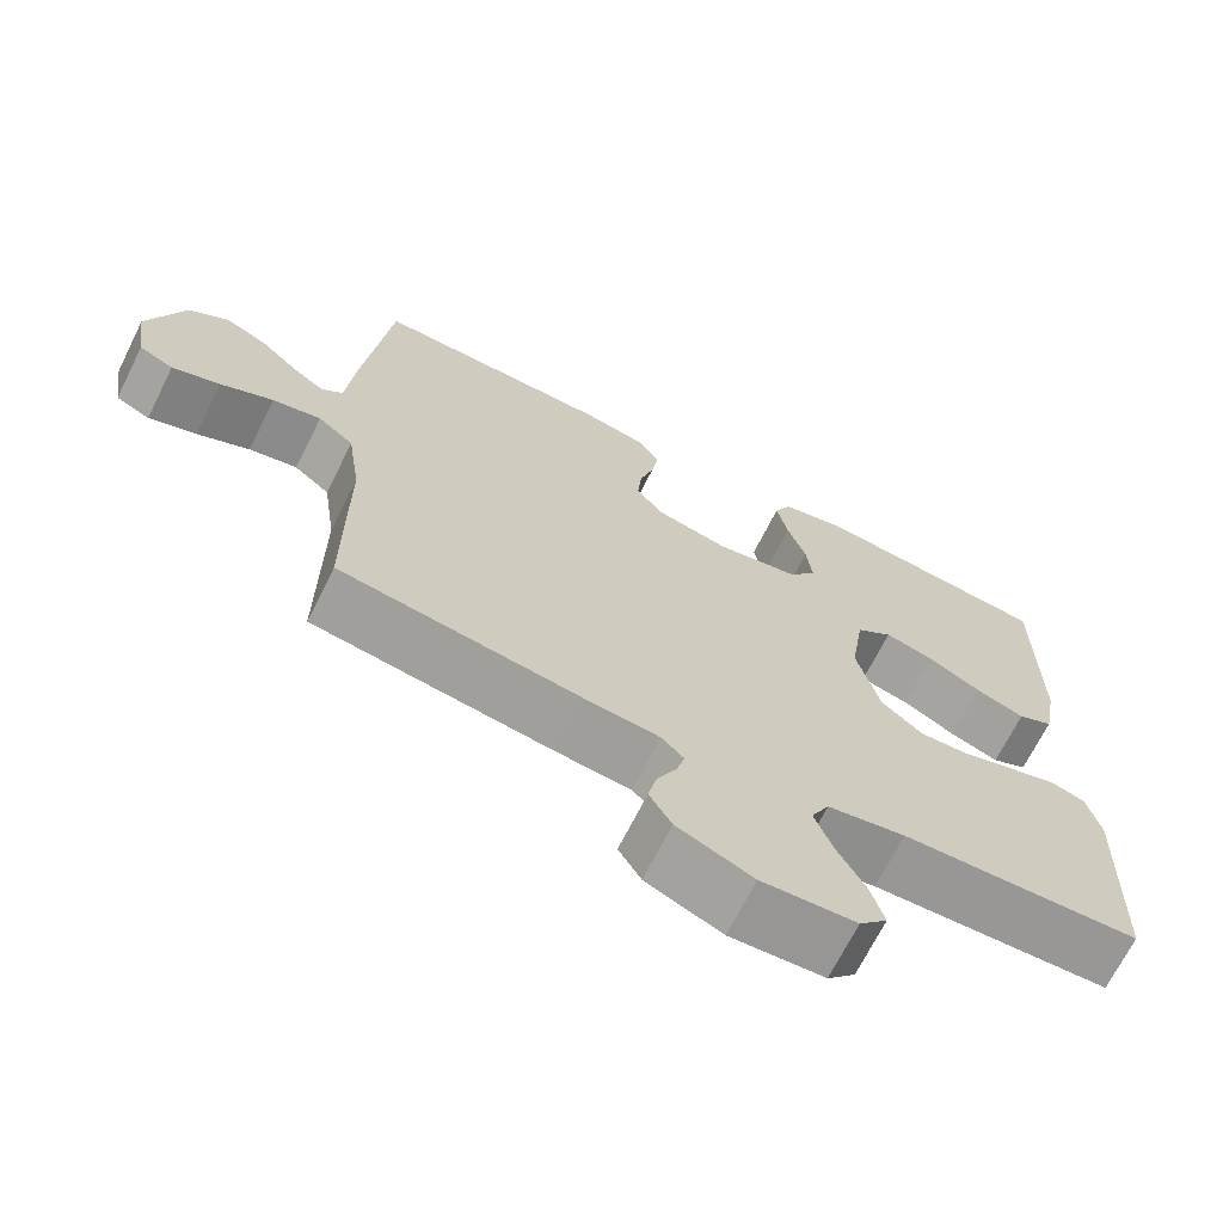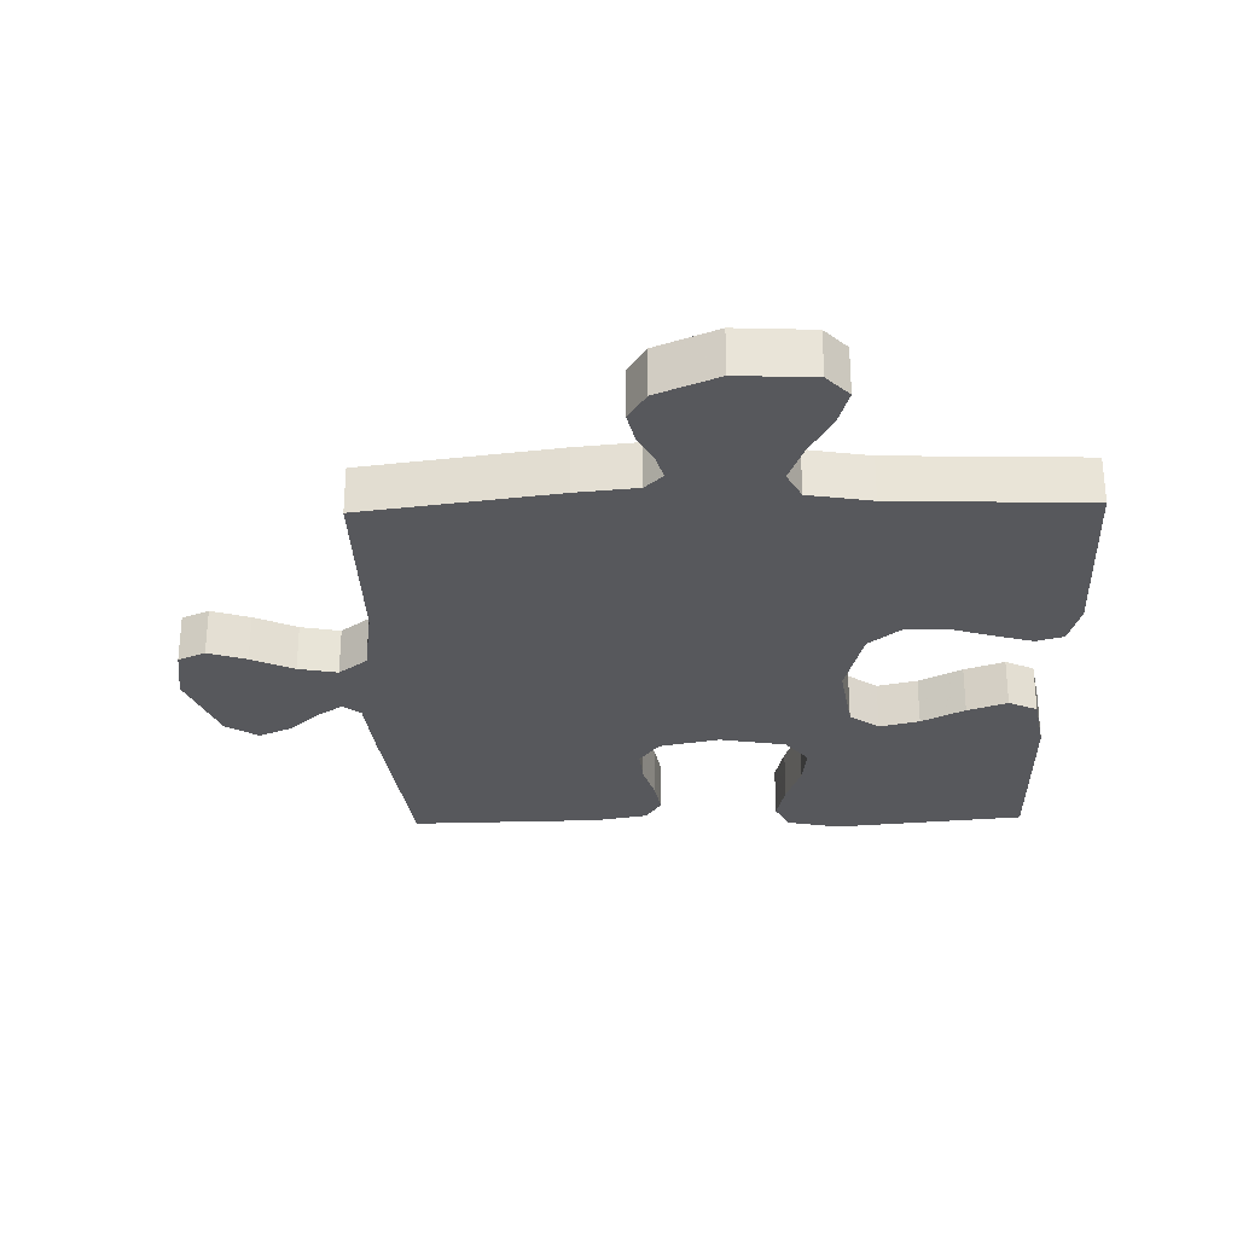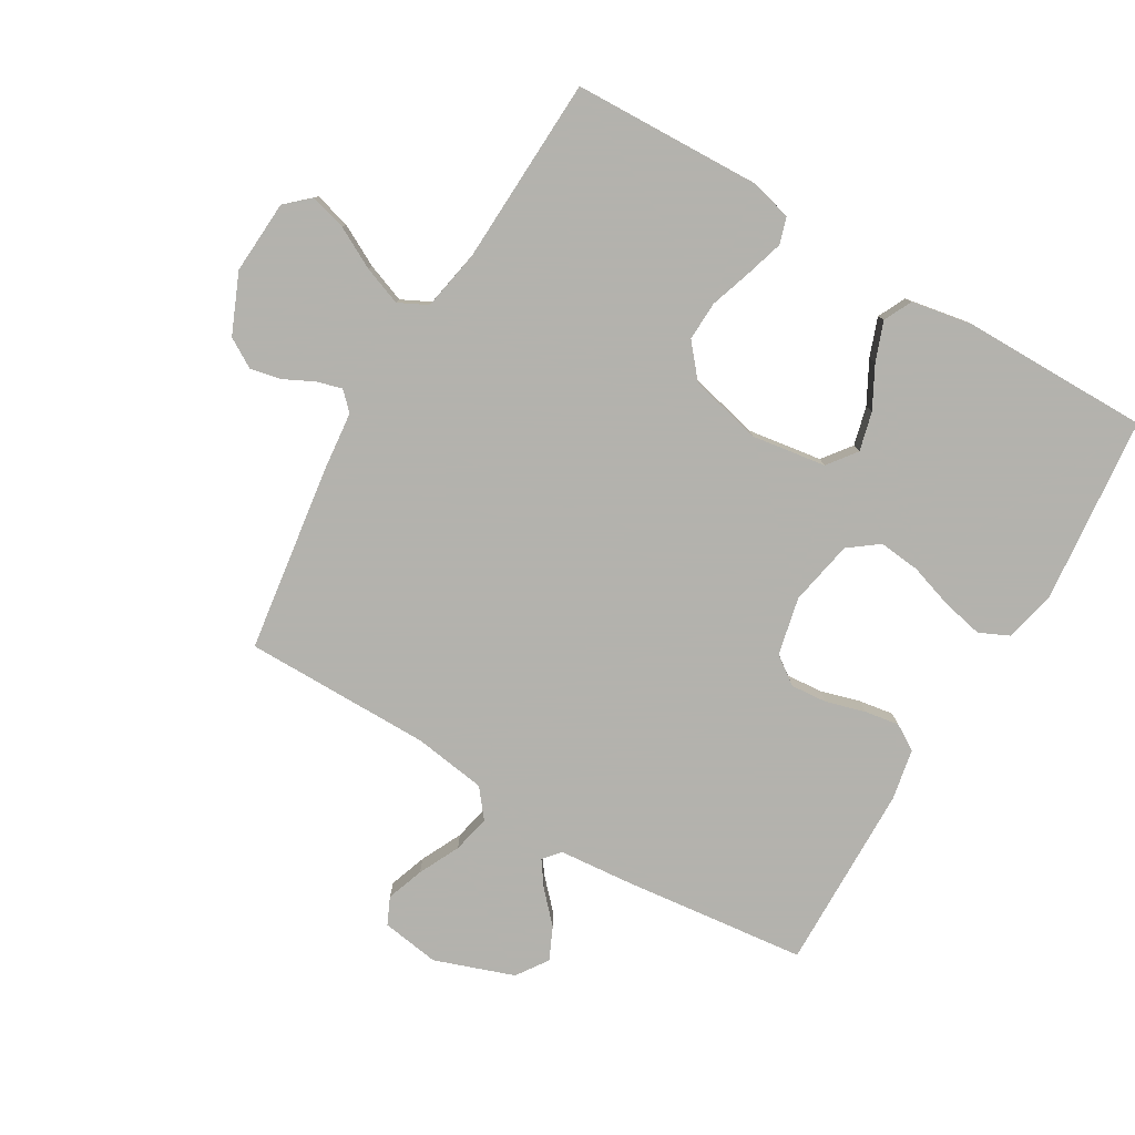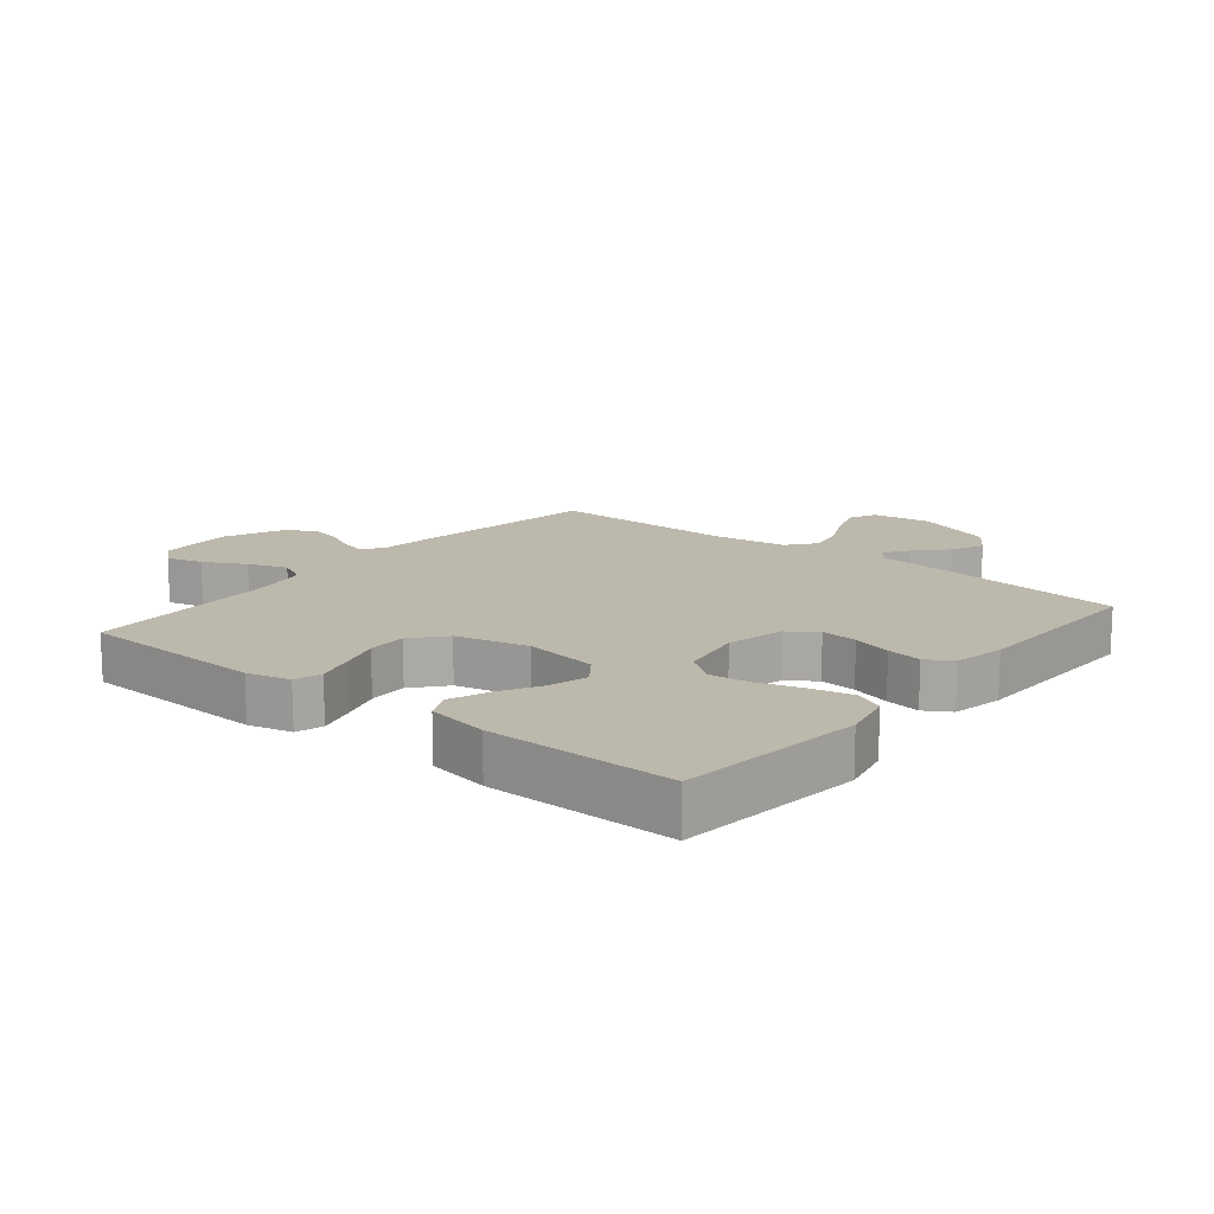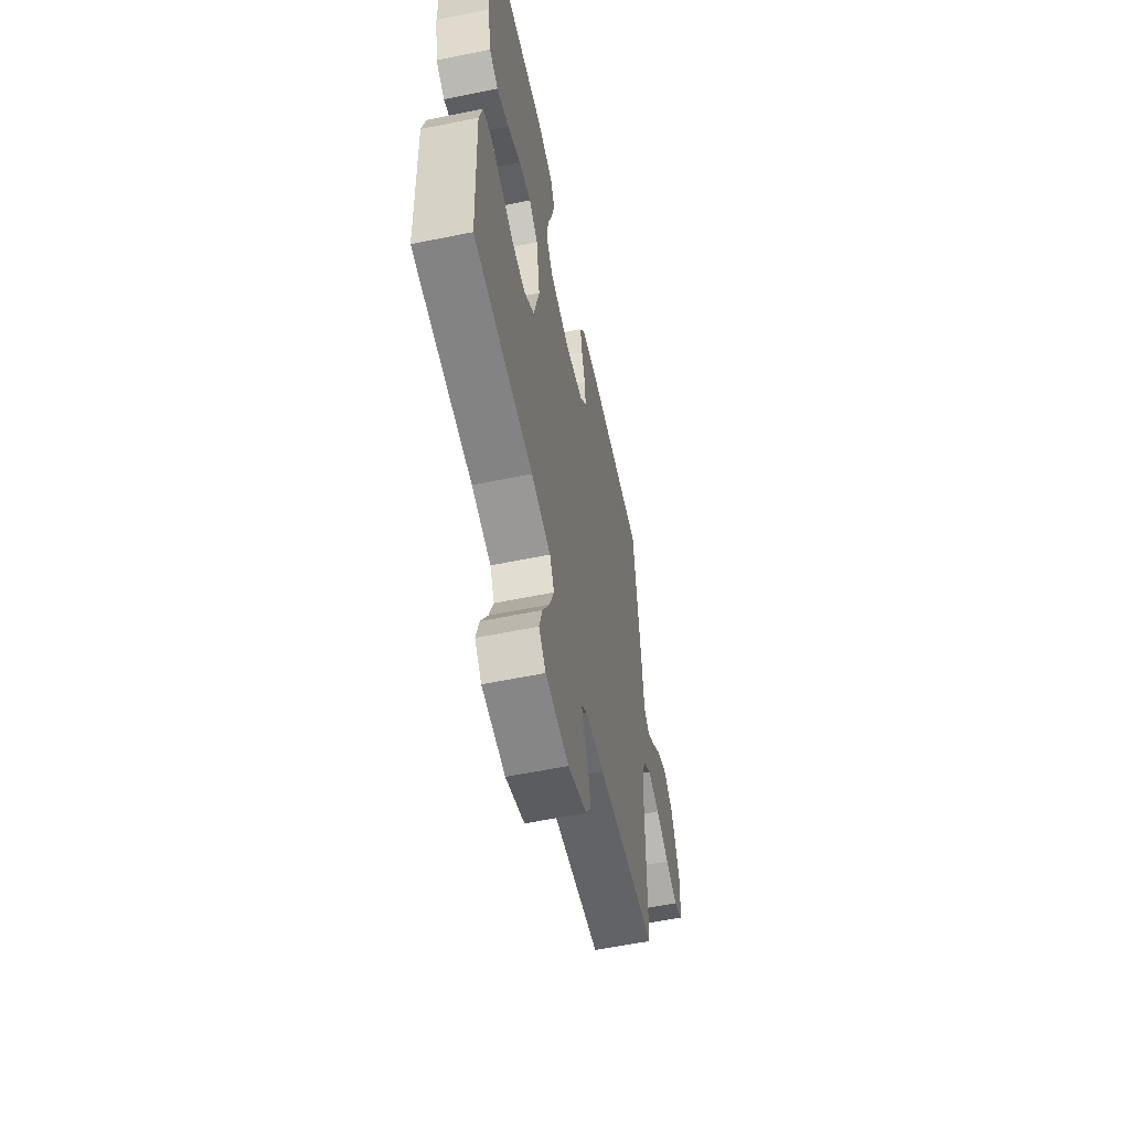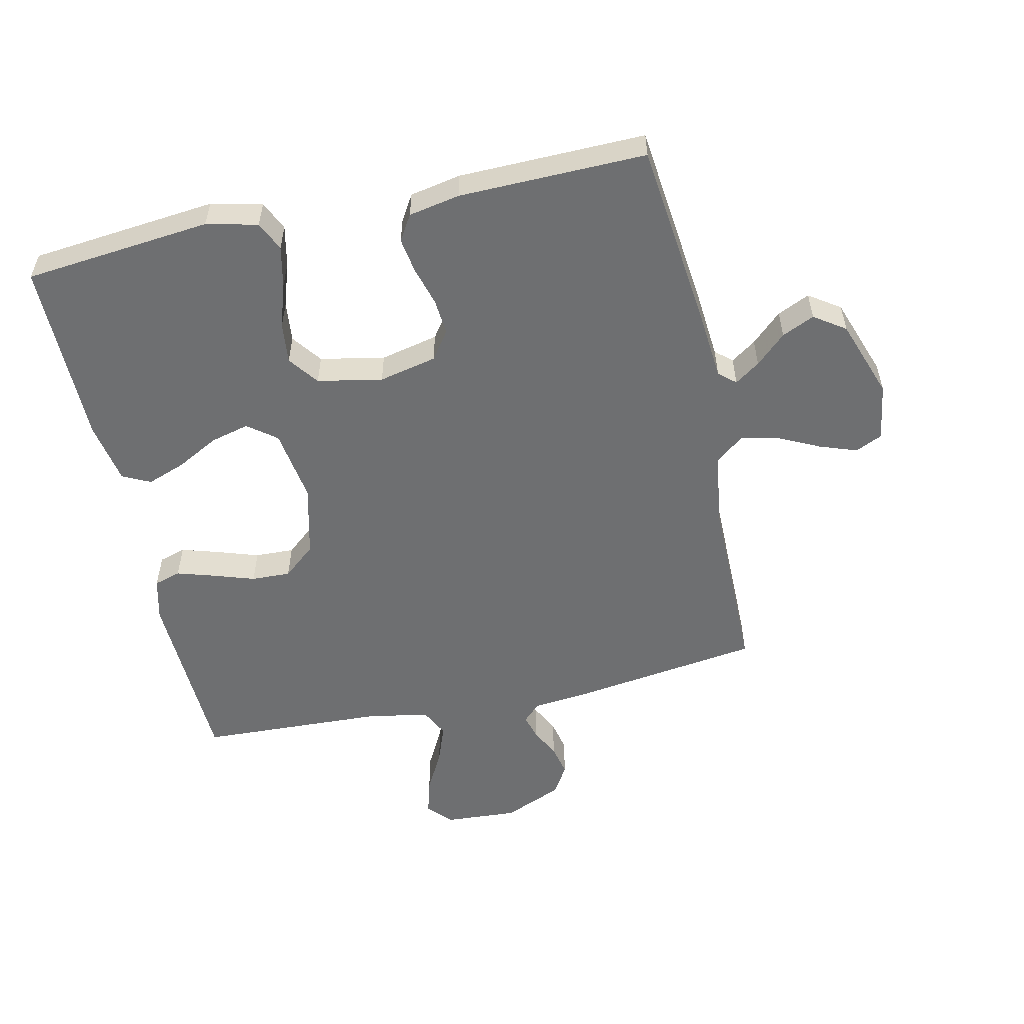
<metadata>
{"format":"obj","ext":"obj","renderer":"f3d","projection":"perspective","resolution":1024,"background":"white","views":[{"elev":-69.1,"azim":153.4,"up":"+Z"},{"elev":-28.7,"azim":-178.5,"up":"+Y"},{"elev":-79.4,"azim":-120.6,"up":"+Y"},{"elev":14.6,"azim":-50.7,"up":"+Y"},{"elev":-58.8,"azim":-78.1,"up":"+Z"},{"elev":-54.6,"azim":12.3,"up":"+Y"}]}
</metadata>
<code>
v 0.5 0.07 -0.5
v 0.2 0.07 -0.543
v 0.105 0.07 -0.553
v 0.077 0.07 -0.581
v 0.088 0.07 -0.621
v 0.112 0.07 -0.669
v 0.123 0.07 -0.719
v 0.095 0.07 -0.766
v 0 0.07 -0.807
v -0.118 0.07 -0.8
v -0.153 0.07 -0.762
v -0.137 0.07 -0.704
v -0.102 0.07 -0.638
v -0.079 0.07 -0.576
v -0.102 0.07 -0.53
v -0.2 0.07 -0.512
v -0.5 0.07 -0.5
v -0.511 0.07 -0.2
v -0.494 0.07 -0.131
v -0.451 0.07 -0.118
v -0.391 0.07 -0.136
v -0.324 0.07 -0.158
v -0.261 0.07 -0.16
v -0.209 0.07 -0.116
v -0.181 0.07 0
v -0.199 0.07 0.119
v -0.245 0.07 0.154
v -0.307 0.07 0.138
v -0.374 0.07 0.102
v -0.436 0.07 0.079
v -0.481 0.07 0.101
v -0.499 0.07 0.2
v -0.5 0.07 0.5
v -0.2 0.07 0.531
v -0.118 0.07 0.512
v -0.096 0.07 0.465
v -0.11 0.07 0.399
v -0.133 0.07 0.328
v -0.14 0.07 0.262
v -0.104 0.07 0.214
v 0 0.07 0.194
v 0.093 0.07 0.215
v 0.125 0.07 0.26
v 0.12 0.07 0.318
v 0.102 0.07 0.381
v 0.093 0.07 0.437
v 0.118 0.07 0.478
v 0.2 0.07 0.494
v 0.5 0.07 0.5
v 0.534 0.07 0.2
v 0.544 0.07 0.087
v 0.571 0.07 0.064
v 0.611 0.07 0.092
v 0.659 0.07 0.137
v 0.711 0.07 0.161
v 0.761 0.07 0.127
v 0.806 0.07 0
v 0.792 0.07 -0.093
v 0.749 0.07 -0.113
v 0.689 0.07 -0.092
v 0.623 0.07 -0.06
v 0.562 0.07 -0.047
v 0.517 0.07 -0.083
v 0.5 0.07 -0.2
v 0.5 0 -0.5
v 0.2 0 -0.543
v 0.105 0 -0.553
v 0.077 0 -0.581
v 0.088 0 -0.621
v 0.112 0 -0.669
v 0.123 0 -0.719
v 0.095 0 -0.766
v 0 0 -0.807
v -0.118 0 -0.8
v -0.153 0 -0.762
v -0.137 0 -0.704
v -0.102 0 -0.638
v -0.079 0 -0.576
v -0.102 0 -0.53
v -0.2 0 -0.512
v -0.5 0 -0.5
v -0.511 0 -0.2
v -0.494 0 -0.131
v -0.451 0 -0.118
v -0.391 0 -0.136
v -0.324 0 -0.158
v -0.261 0 -0.16
v -0.209 0 -0.116
v -0.181 0 0
v -0.199 0 0.119
v -0.245 0 0.154
v -0.307 0 0.138
v -0.374 0 0.102
v -0.436 0 0.079
v -0.481 0 0.101
v -0.499 0 0.2
v -0.5 0 0.5
v -0.2 0 0.531
v -0.118 0 0.512
v -0.096 0 0.465
v -0.11 0 0.399
v -0.133 0 0.328
v -0.14 0 0.262
v -0.104 0 0.214
v 0 0 0.194
v 0.093 0 0.215
v 0.125 0 0.26
v 0.12 0 0.318
v 0.102 0 0.381
v 0.093 0 0.437
v 0.118 0 0.478
v 0.2 0 0.494
v 0.5 0 0.5
v 0.534 0 0.2
v 0.544 0 0.087
v 0.571 0 0.064
v 0.611 0 0.092
v 0.659 0 0.137
v 0.711 0 0.161
v 0.761 0 0.127
v 0.806 0 0
v 0.792 0 -0.093
v 0.749 0 -0.113
v 0.689 0 -0.092
v 0.623 0 -0.06
v 0.562 0 -0.047
v 0.517 0 -0.083
v 0.5 0 -0.2
f 59 60 61
f 58 59 61
f 57 58 61
f 56 57 61
f 55 56 61
f 54 55 61
f 53 54 61
f 52 53 61 62
f 51 52 62 63
f 50 51 63
f 49 50 63
f 48 49 63
f 47 48 63
f 46 47 63
f 45 46 63
f 44 45 63
f 36 37 38
f 35 36 38
f 34 35 38
f 33 34 38
f 32 33 38
f 31 32 38
f 30 31 38
f 29 30 38
f 28 29 38
f 27 28 38 39
f 26 27 39 40
f 20 21 22
f 19 20 22
f 18 19 22
f 17 18 22
f 16 17 22
f 15 16 22 23
f 14 15 23 24
f 11 12 13
f 10 11 13
f 9 10 13
f 8 9 13
f 7 8 13
f 6 7 13
f 5 6 13
f 4 5 13 14
f 14 24 25
f 4 14 25
f 3 4 25
f 26 40 41
f 25 26 41
f 3 25 41
f 2 3 41
f 1 2 41
f 64 1 41
f 64 41 42
f 43 44 63 64
f 42 43 64
f 125 124 123
f 125 123 122
f 125 122 121
f 125 121 120
f 125 120 119
f 125 119 118
f 125 118 117
f 126 125 117 116
f 127 126 116 115
f 127 115 114
f 127 114 113
f 127 113 112
f 127 112 111
f 127 111 110
f 127 110 109
f 127 109 108
f 102 101 100
f 102 100 99
f 102 99 98
f 102 98 97
f 102 97 96
f 102 96 95
f 102 95 94
f 102 94 93
f 102 93 92
f 103 102 92 91
f 104 103 91 90
f 86 85 84
f 86 84 83
f 86 83 82
f 86 82 81
f 86 81 80
f 87 86 80 79
f 88 87 79 78
f 77 76 75
f 77 75 74
f 77 74 73
f 77 73 72
f 77 72 71
f 77 71 70
f 77 70 69
f 78 77 69 68
f 89 88 78
f 89 78 68
f 89 68 67
f 105 104 90
f 105 90 89
f 105 89 67
f 105 67 66
f 105 66 65
f 105 65 128
f 106 105 128
f 128 127 108 107
f 128 107 106
f 1 65 66 2
f 2 66 67 3
f 3 67 68 4
f 4 68 69 5
f 5 69 70 6
f 6 70 71 7
f 7 71 72 8
f 8 72 73 9
f 9 73 74 10
f 10 74 75 11
f 11 75 76 12
f 12 76 77 13
f 13 77 78 14
f 14 78 79 15
f 15 79 80 16
f 16 80 81 17
f 17 81 82 18
f 18 82 83 19
f 19 83 84 20
f 20 84 85 21
f 21 85 86 22
f 22 86 87 23
f 23 87 88 24
f 24 88 89 25
f 25 89 90 26
f 26 90 91 27
f 27 91 92 28
f 28 92 93 29
f 29 93 94 30
f 30 94 95 31
f 31 95 96 32
f 32 96 97 33
f 33 97 98 34
f 34 98 99 35
f 35 99 100 36
f 36 100 101 37
f 37 101 102 38
f 38 102 103 39
f 39 103 104 40
f 40 104 105 41
f 41 105 106 42
f 42 106 107 43
f 43 107 108 44
f 44 108 109 45
f 45 109 110 46
f 46 110 111 47
f 47 111 112 48
f 48 112 113 49
f 49 113 114 50
f 50 114 115 51
f 51 115 116 52
f 52 116 117 53
f 53 117 118 54
f 54 118 119 55
f 55 119 120 56
f 56 120 121 57
f 57 121 122 58
f 58 122 123 59
f 59 123 124 60
f 60 124 125 61
f 61 125 126 62
f 62 126 127 63
f 63 127 128 64
f 64 128 65 1

</code>
